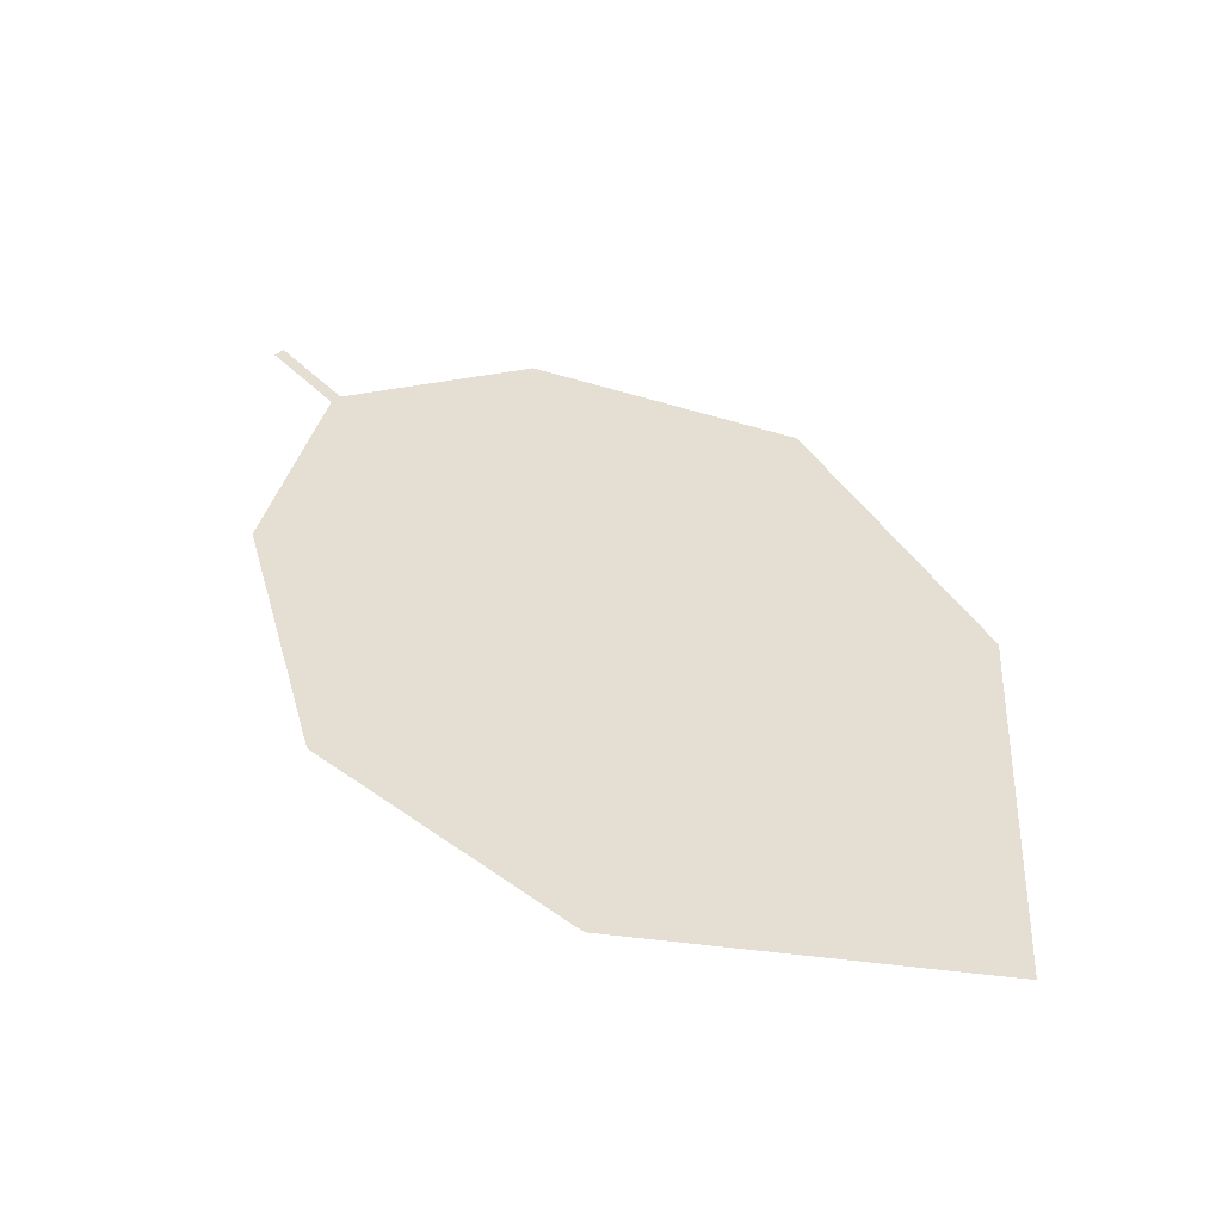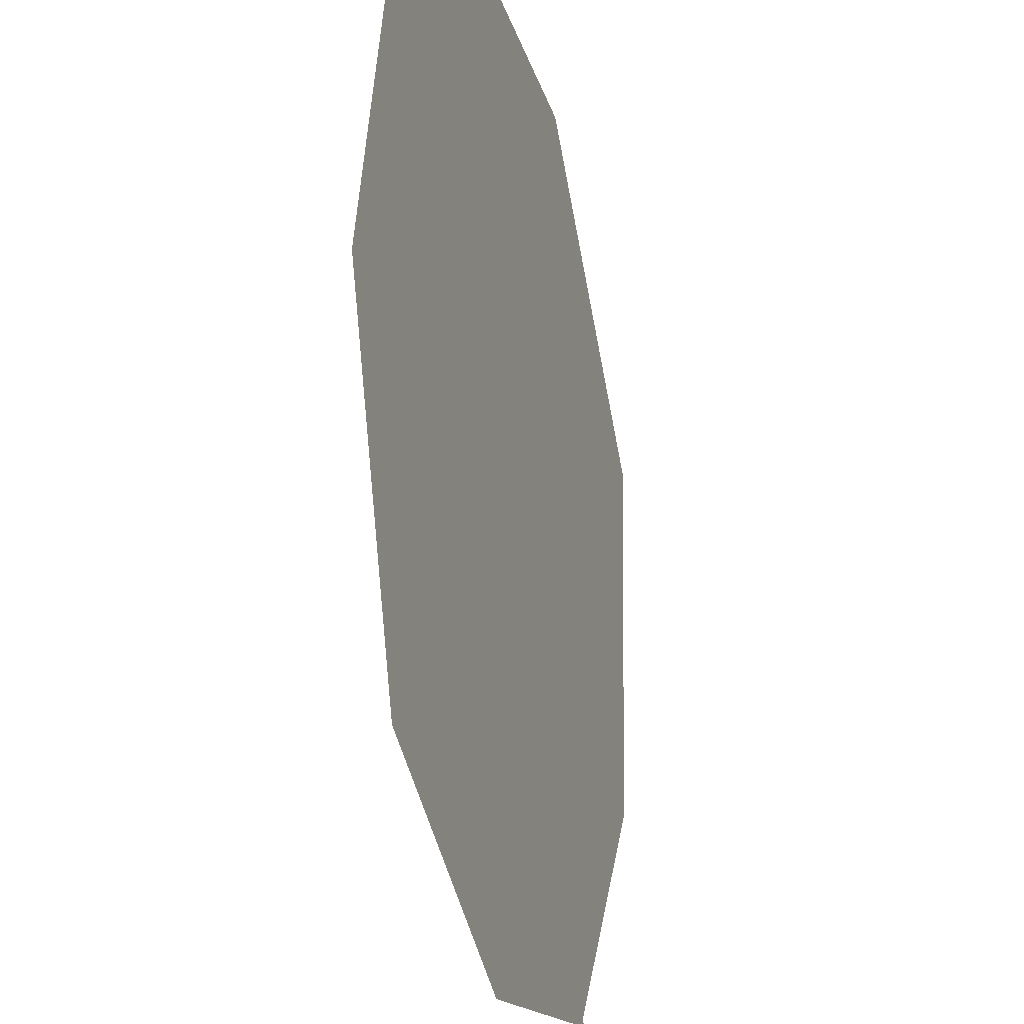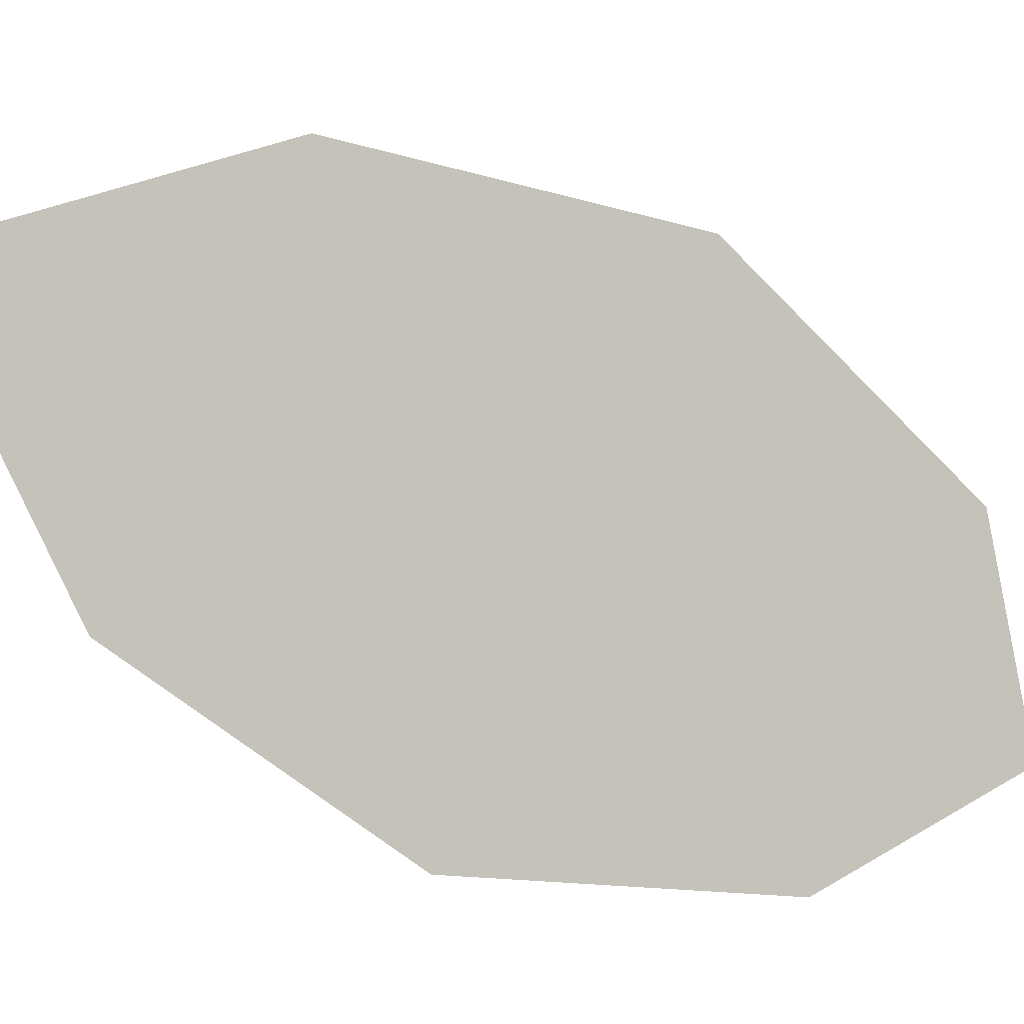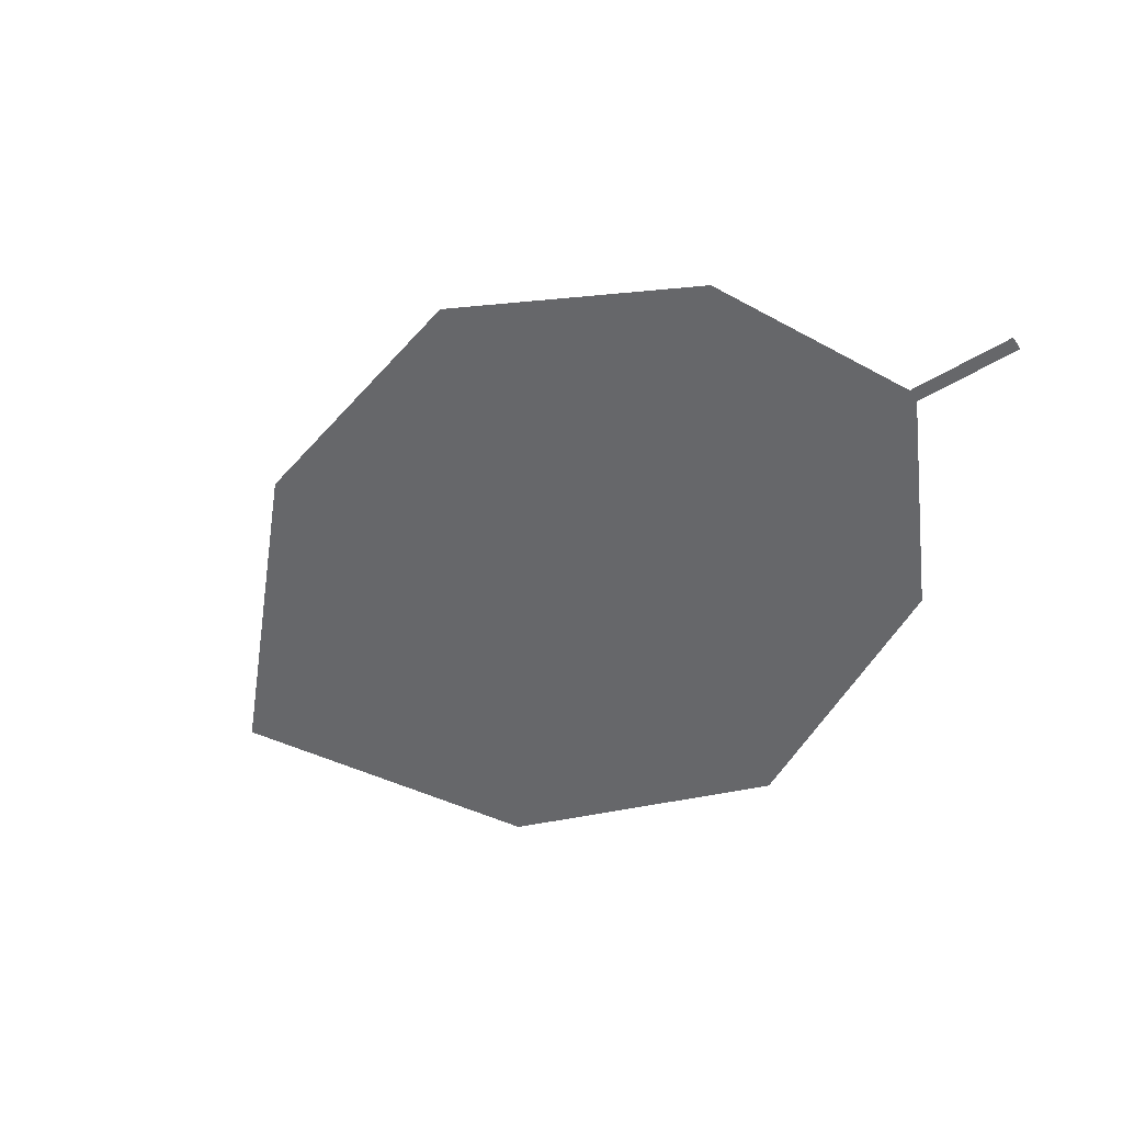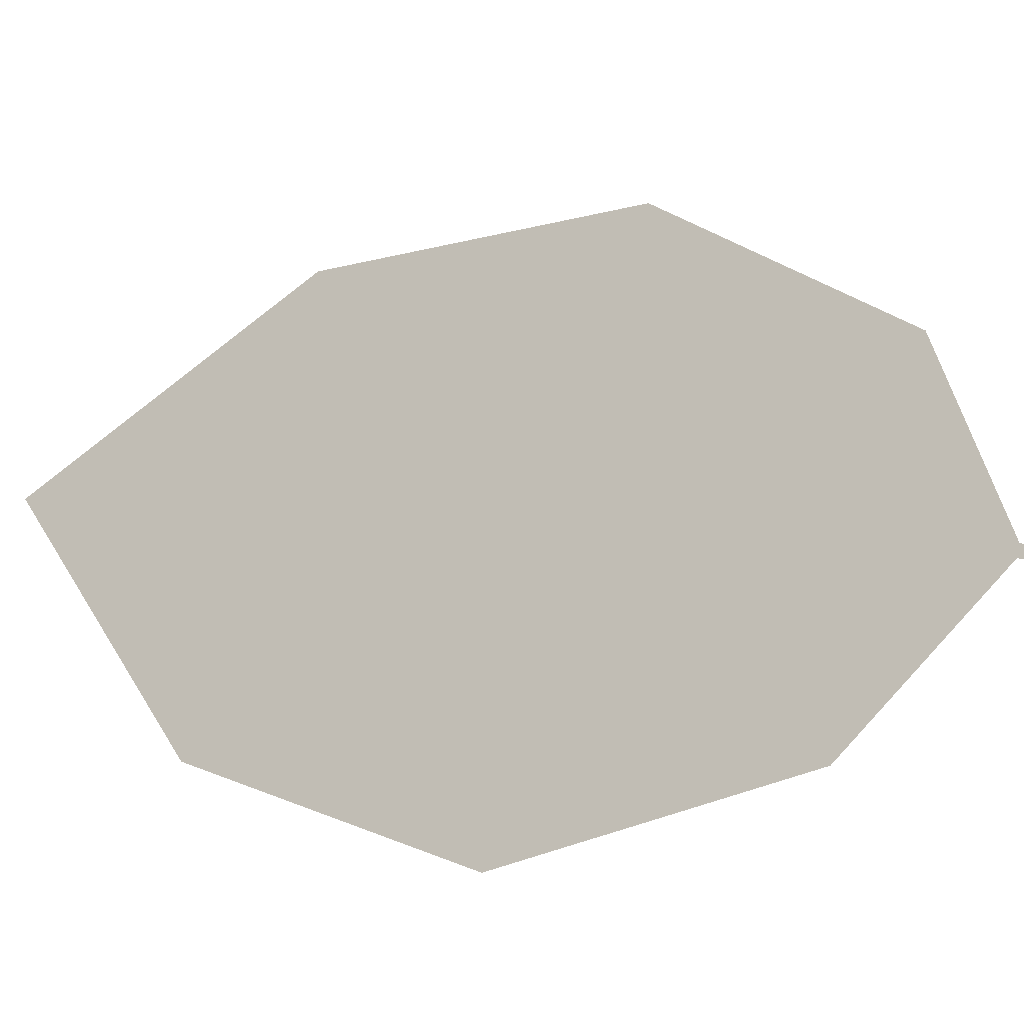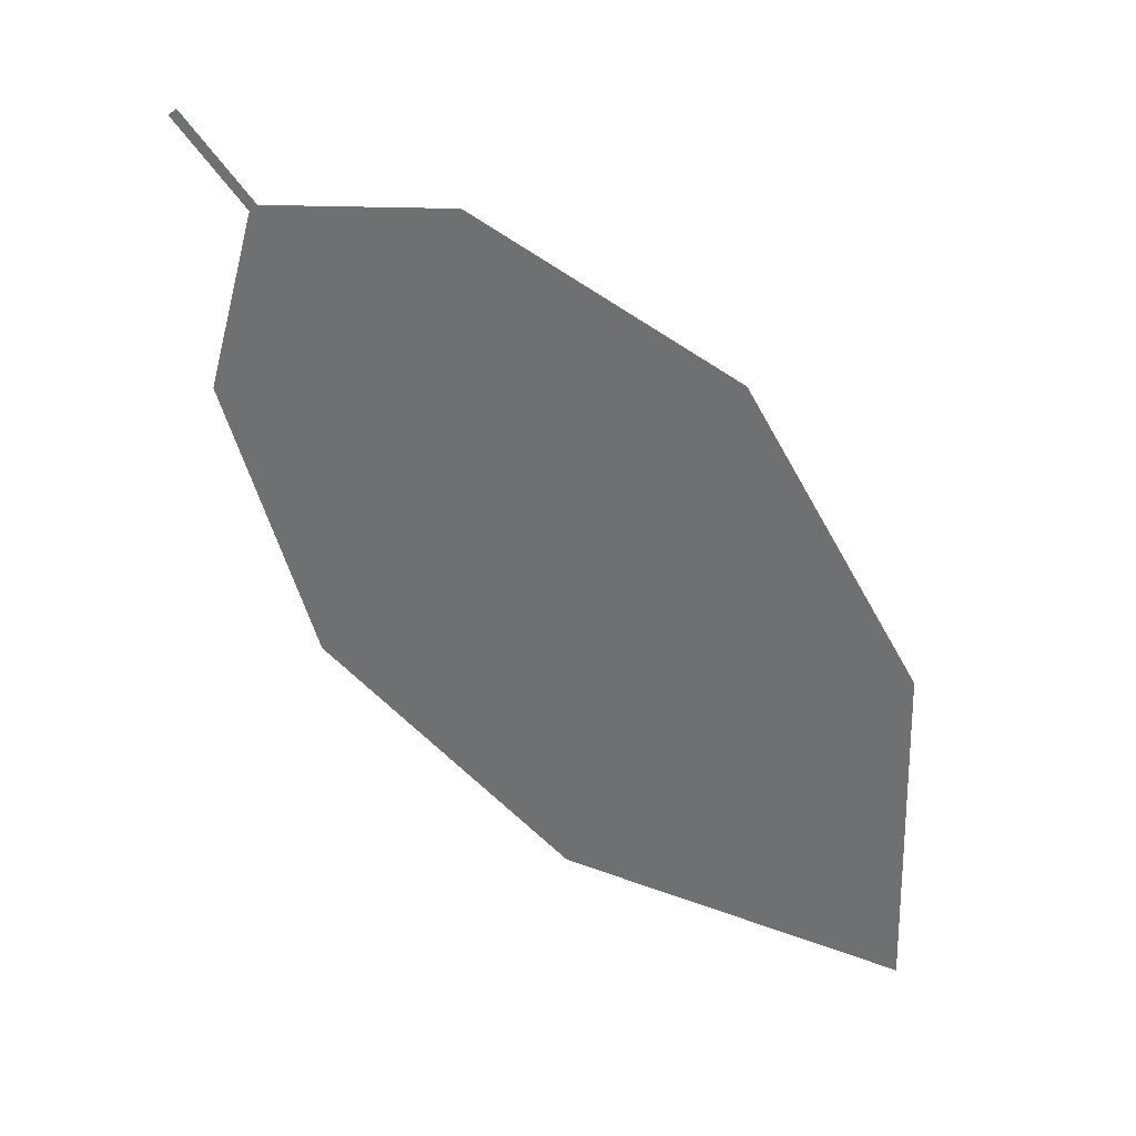
<metadata>
{"format":"obj","ext":"obj","renderer":"f3d","projection":"perspective","resolution":1024,"background":"white","views":[{"elev":-70.5,"azim":-64.7,"up":"+Y"},{"elev":-46.5,"azim":40.4,"up":"+Z"},{"elev":-15.6,"azim":123.7,"up":"+Z"},{"elev":62.5,"azim":140.1,"up":"+Y"},{"elev":-41.8,"azim":150.1,"up":"+Z"},{"elev":7.0,"azim":-57.4,"up":"+Y"}]}
</metadata>
<code>
o Leaves.102_leaves.102
v 0.06736 -0.06489 2.025
v 0.07453 -0.07637 2.031
v 0.06734 -0.06564 2.023
v 0.06736 -0.06489 2.025
v 0.07453 -0.07637 2.031
v 0.06734 -0.06564 2.023
v 0.07451 -0.07711 2.03
v 0.1208 -0.1662 2.046
v 0.08145 -0.09939 2.017
v 0.07451 -0.07711 2.03
v 0.1208 -0.1662 2.046
v 0.08145 -0.09939 2.017
v 0.09921 -0.1355 2.02
v 0.09921 -0.1355 2.02
v 0.139 -0.18 2.089
v 0.1214 -0.1364 2.098
v 0.1 -0.09826 2.086
v 0.1214 -0.1364 2.098
v 0.139 -0.18 2.089
v 0.1 -0.09826 2.086
v 0.08193 -0.07703 2.056
v 0.08193 -0.07703 2.056
f 1 2 5 4
f 1 3 10 2
f 3 1 4 6
f 4 5 7 6
f 10 3 6 7
f 18 8 7 5
f 8 14 9 7
f 12 10 7 9
f 16 2 10 11
f 11 10 12 13
f 13 12 9 14
f 11 13 14 8
f 15 11 8 19
f 16 11 15
f 16 15 19 18
f 2 16 17 22
f 17 16 18 20
f 18 19 8
f 5 21 20 18
f 22 17 20 21
f 2 22 21 5

</code>
